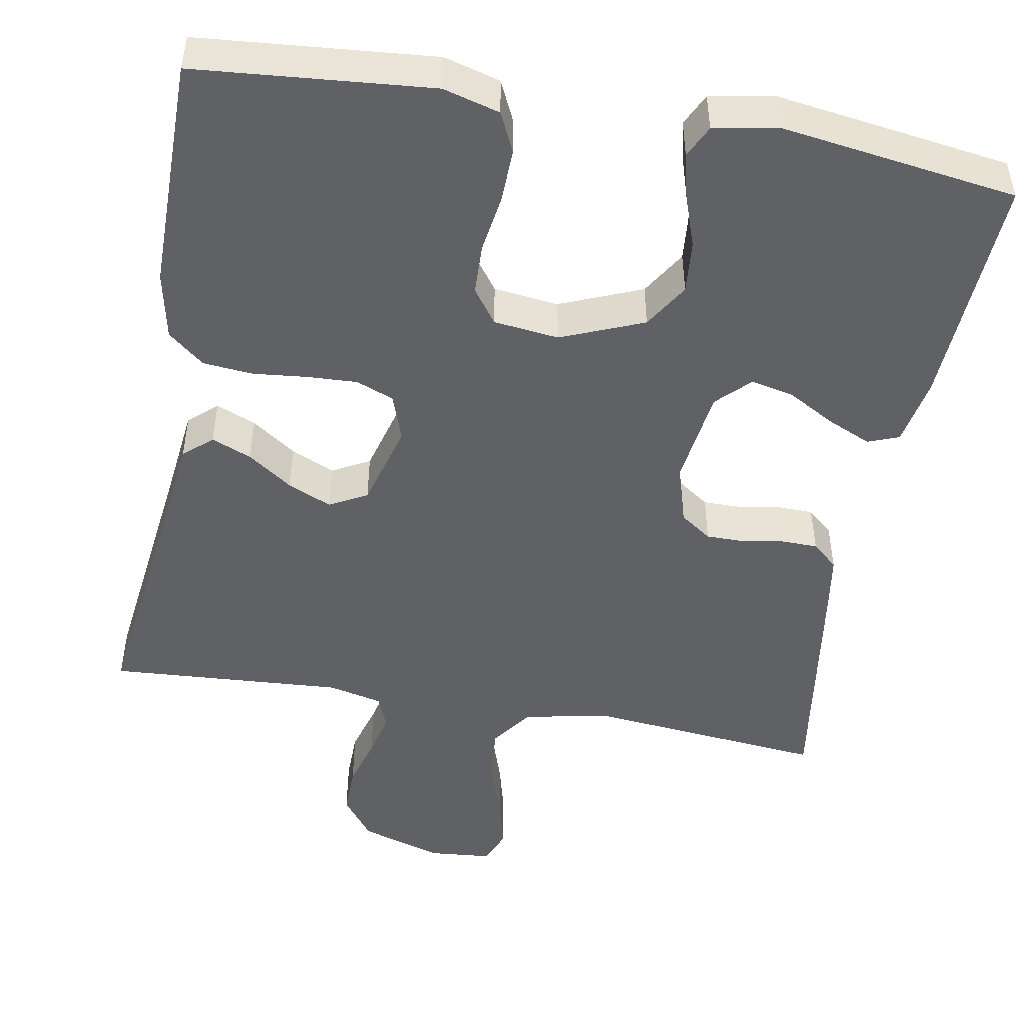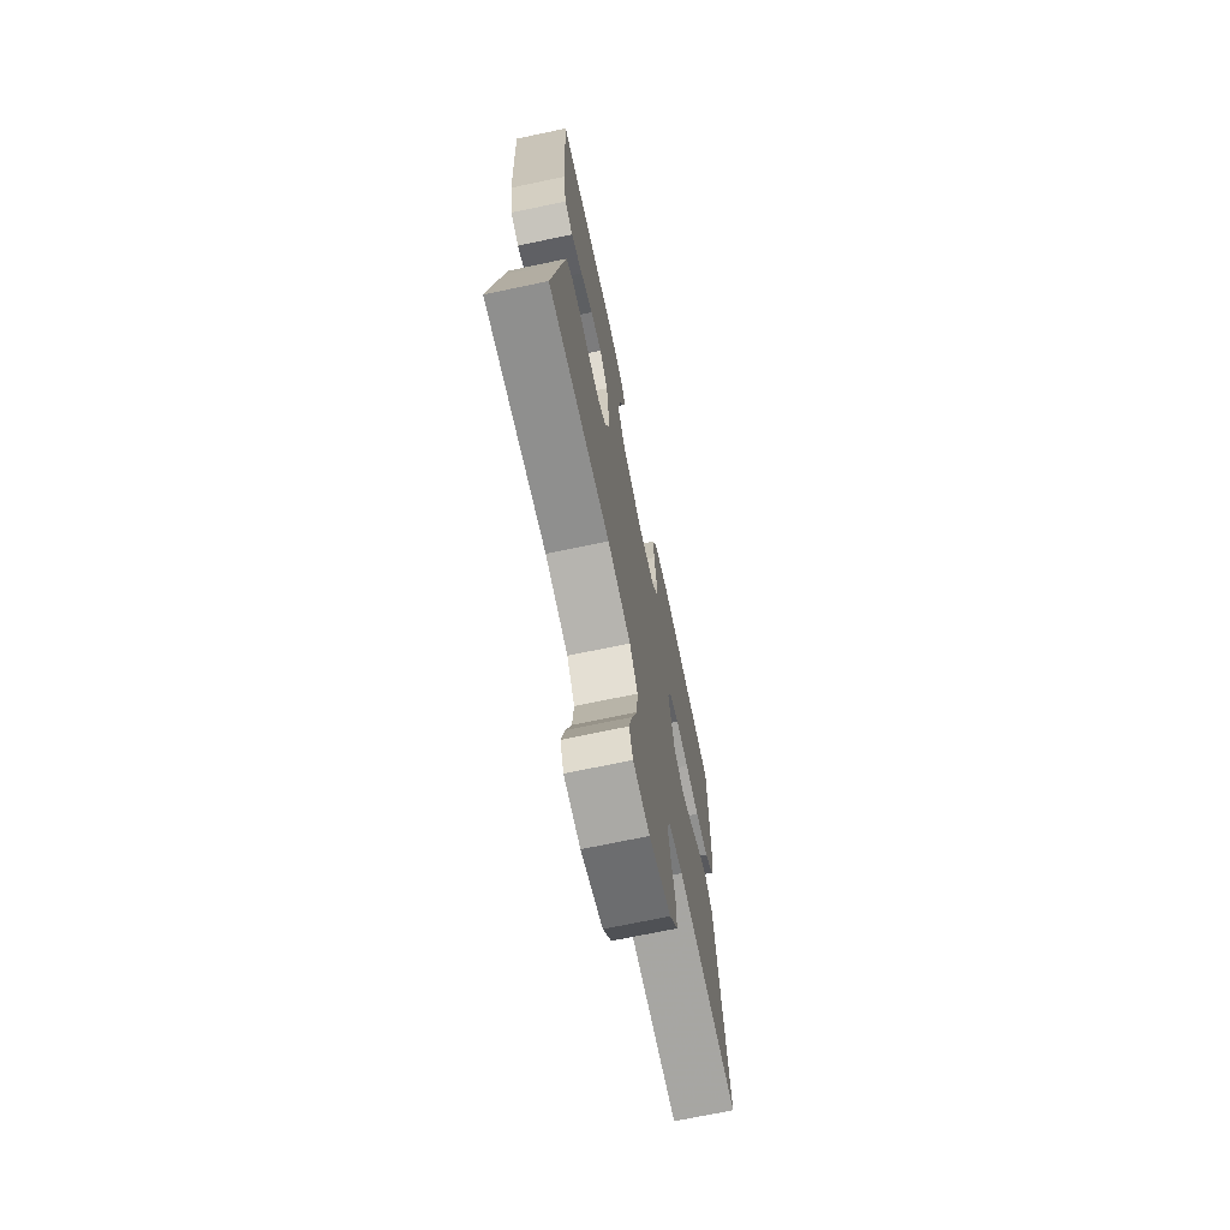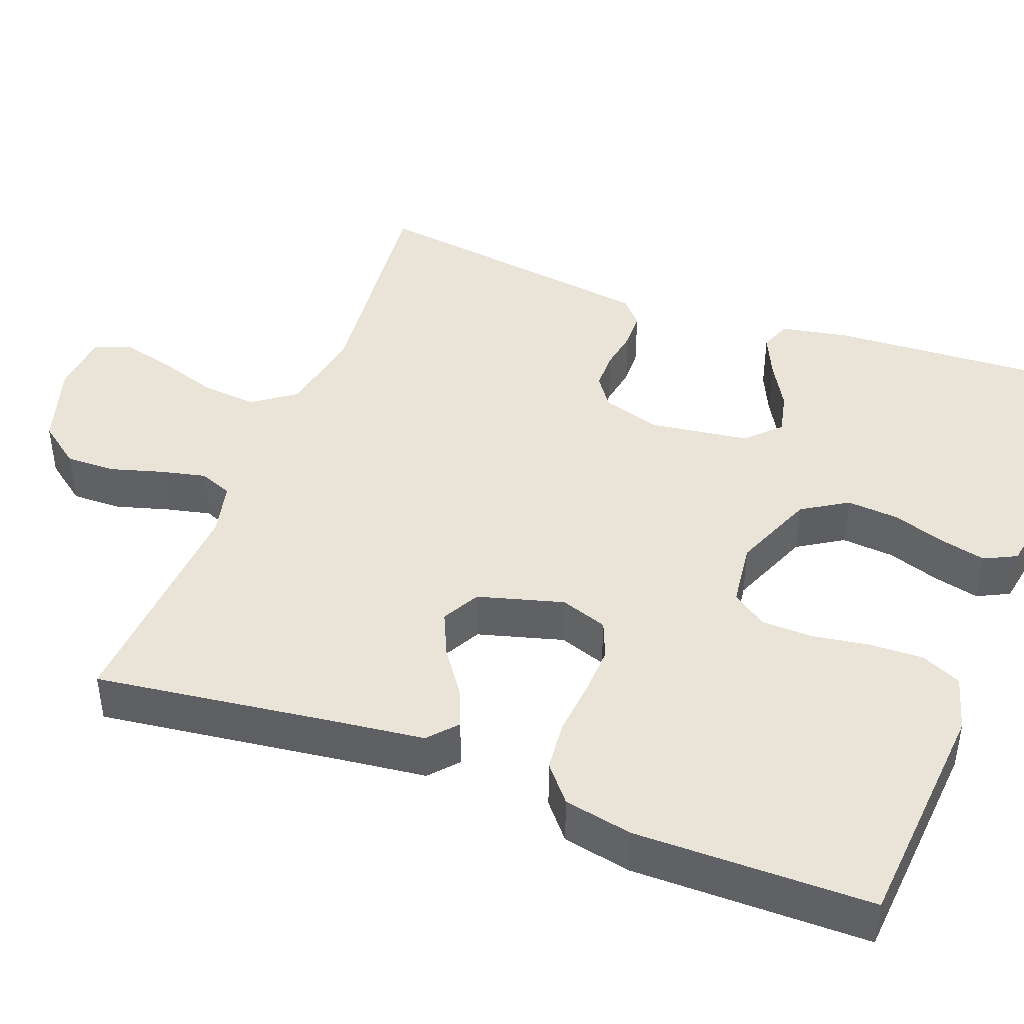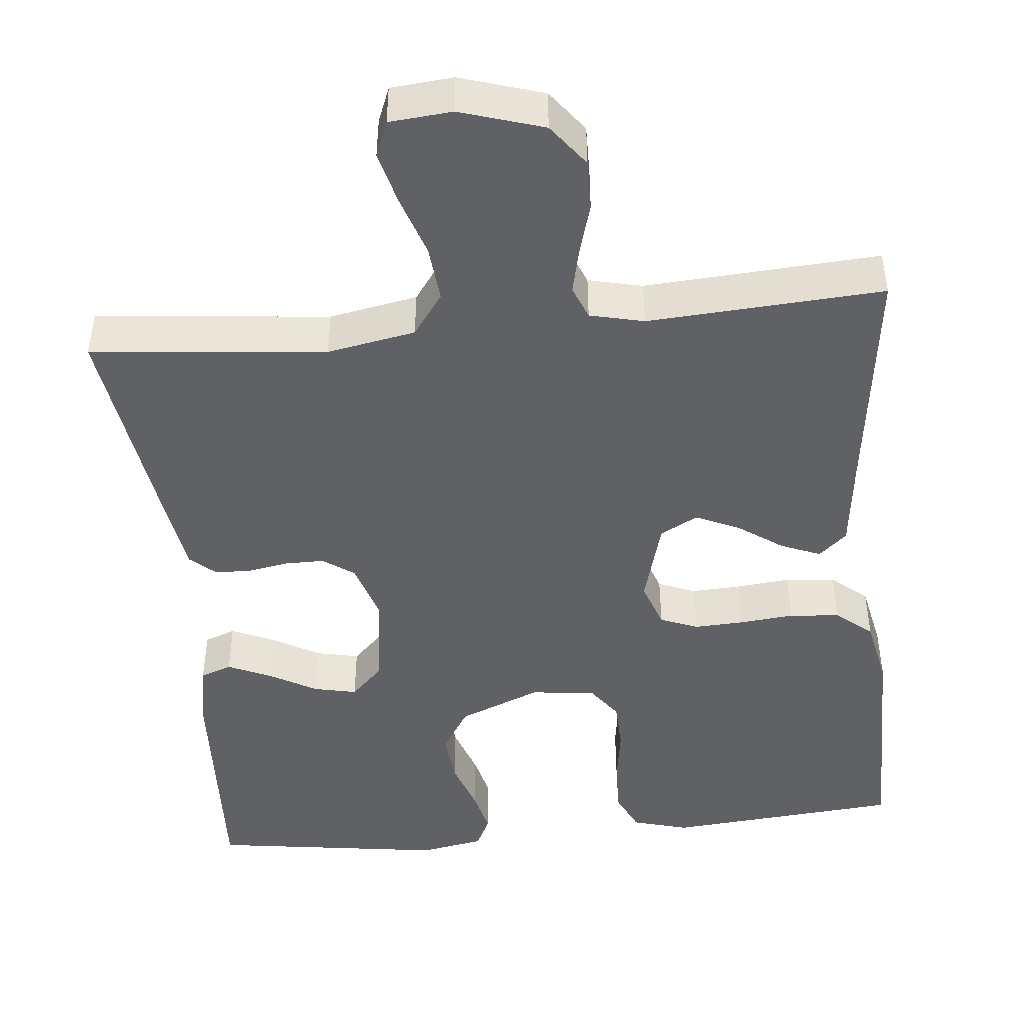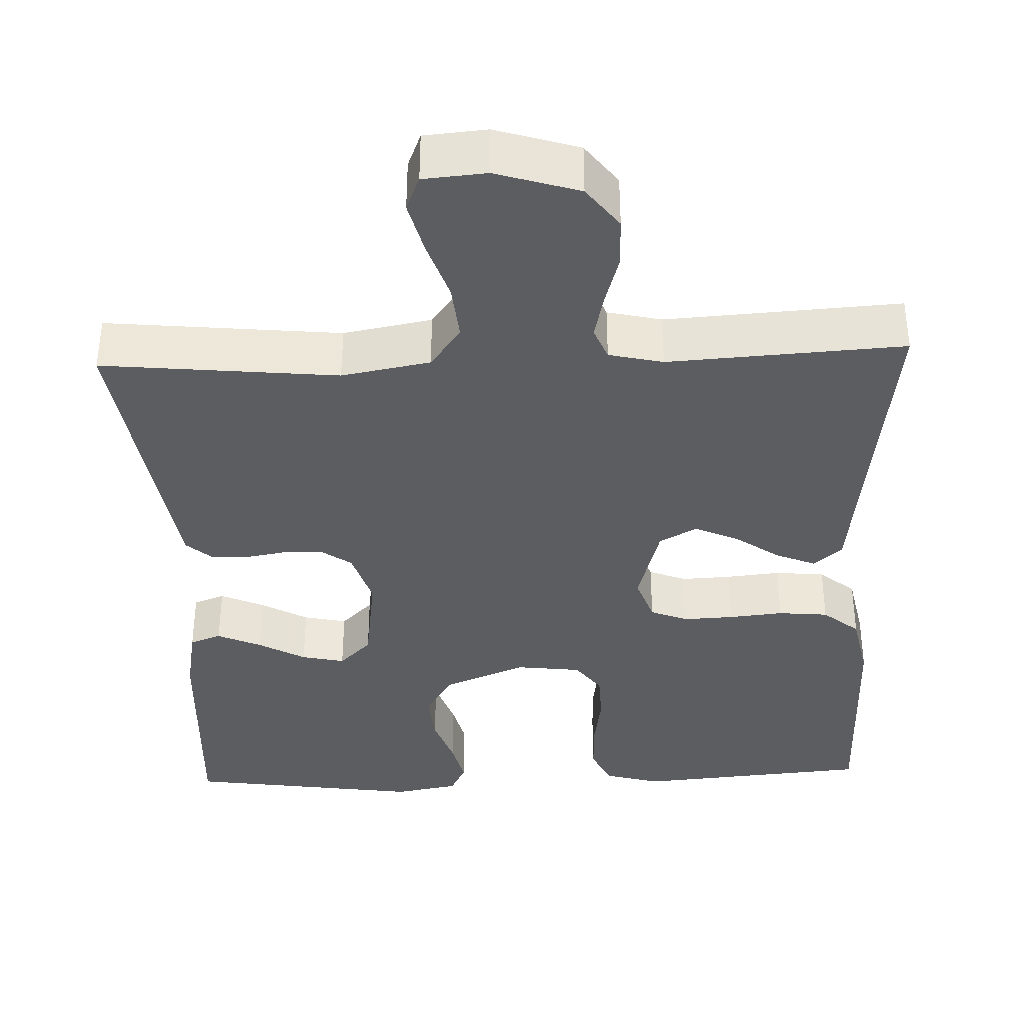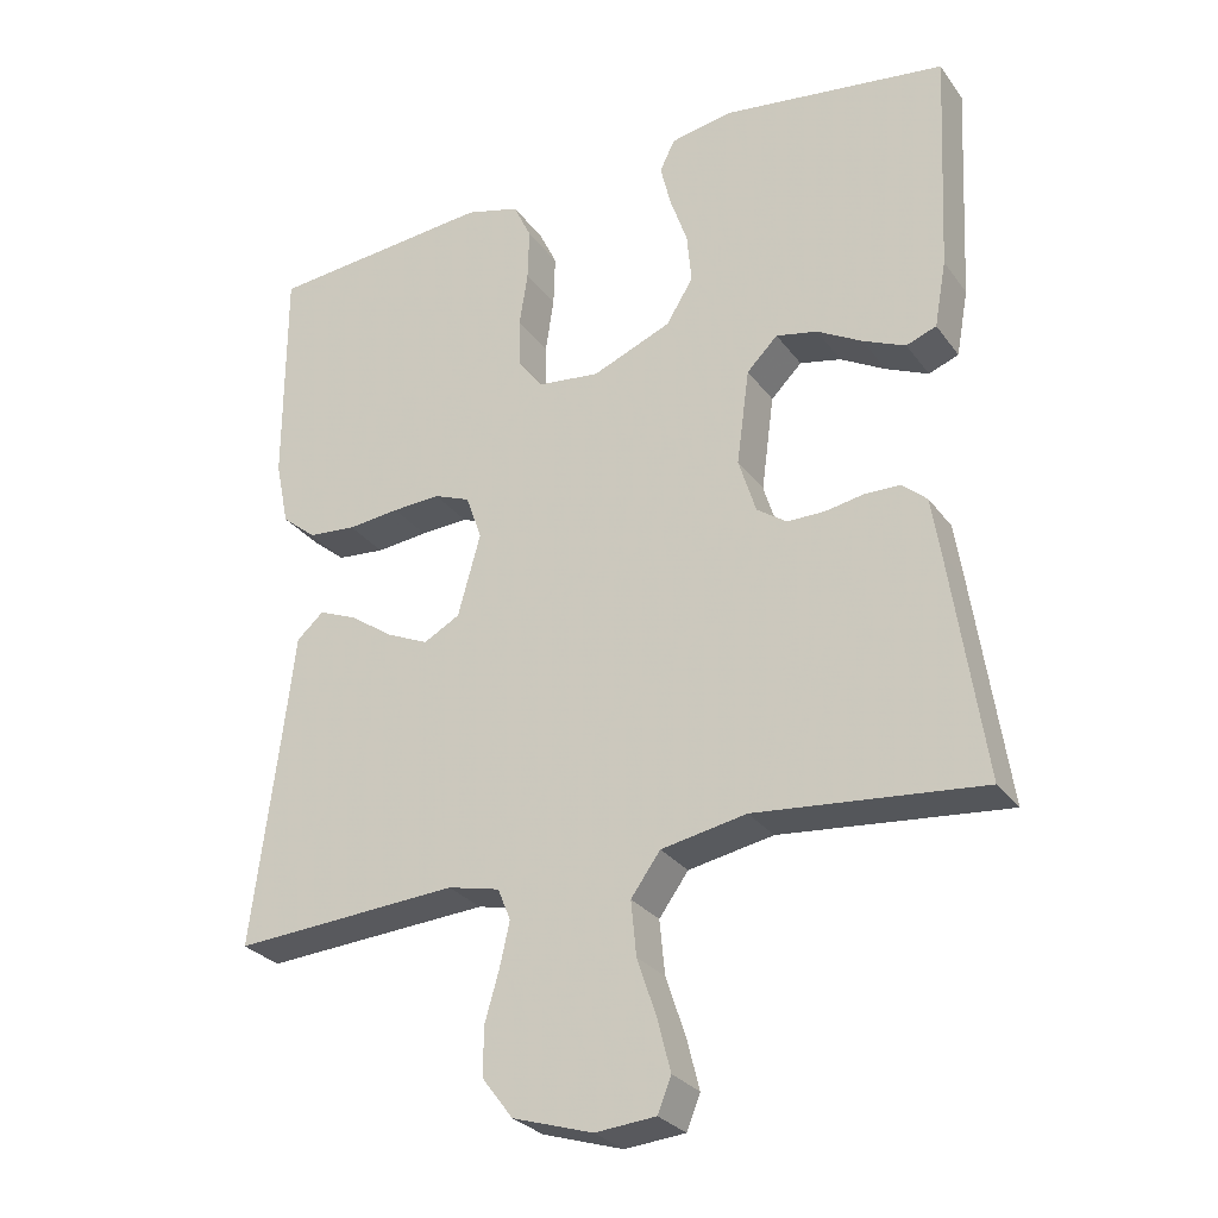
<metadata>
{"format":"obj","ext":"obj","renderer":"f3d","projection":"perspective","resolution":1024,"background":"white","views":[{"elev":-48.4,"azim":-10.1,"up":"+Y"},{"elev":-70.6,"azim":101.9,"up":"+Z"},{"elev":43.2,"azim":-69.5,"up":"+Y"},{"elev":-46.0,"azim":-174.4,"up":"+Y"},{"elev":-37.1,"azim":-177.9,"up":"+Y"},{"elev":-28.5,"azim":28.9,"up":"+Z"}]}
</metadata>
<code>
v -0.5 0.07 -0.5
v -0.462 0.07 -0.2
v -0.448 0.07 -0.081
v -0.412 0.07 -0.049
v -0.361 0.07 -0.07
v -0.304 0.07 -0.11
v -0.248 0.07 -0.135
v -0.2 0.07 -0.109
v -0.17 0.07 0
v -0.191 0.07 0.06
v -0.239 0.07 0.079
v -0.303 0.07 0.076
v -0.372 0.07 0.069
v -0.436 0.07 0.075
v -0.482 0.07 0.113
v -0.5 0.07 0.2
v -0.5 0.07 0.5
v -0.2 0.07 0.526
v -0.128 0.07 0.506
v -0.104 0.07 0.455
v -0.106 0.07 0.386
v -0.117 0.07 0.313
v -0.115 0.07 0.248
v -0.083 0.07 0.204
v 0 0.07 0.194
v 0.105 0.07 0.237
v 0.141 0.07 0.295
v 0.135 0.07 0.362
v 0.112 0.07 0.429
v 0.098 0.07 0.487
v 0.118 0.07 0.528
v 0.2 0.07 0.543
v 0.5 0.07 0.5
v 0.485 0.07 0.2
v 0.469 0.07 0.112
v 0.429 0.07 0.097
v 0.373 0.07 0.122
v 0.313 0.07 0.156
v 0.258 0.07 0.168
v 0.217 0.07 0.127
v 0.2 0.07 0
v 0.223 0.07 -0.074
v 0.263 0.07 -0.102
v 0.313 0.07 -0.102
v 0.364 0.07 -0.093
v 0.411 0.07 -0.094
v 0.444 0.07 -0.123
v 0.456 0.07 -0.2
v 0.5 0.07 -0.5
v 0.2 0.07 -0.47
v 0.087 0.07 -0.491
v 0.048 0.07 -0.545
v 0.055 0.07 -0.617
v 0.081 0.07 -0.695
v 0.098 0.07 -0.762
v 0.08 0.07 -0.807
v 0 0.07 -0.814
v -0.106 0.07 -0.781
v -0.147 0.07 -0.727
v -0.146 0.07 -0.663
v -0.127 0.07 -0.597
v -0.114 0.07 -0.539
v -0.131 0.07 -0.497
v -0.2 0.07 -0.481
v -0.5 0 -0.5
v -0.462 0 -0.2
v -0.448 0 -0.081
v -0.412 0 -0.049
v -0.361 0 -0.07
v -0.304 0 -0.11
v -0.248 0 -0.135
v -0.2 0 -0.109
v -0.17 0 0
v -0.191 0 0.06
v -0.239 0 0.079
v -0.303 0 0.076
v -0.372 0 0.069
v -0.436 0 0.075
v -0.482 0 0.113
v -0.5 0 0.2
v -0.5 0 0.5
v -0.2 0 0.526
v -0.128 0 0.506
v -0.104 0 0.455
v -0.106 0 0.386
v -0.117 0 0.313
v -0.115 0 0.248
v -0.083 0 0.204
v 0 0 0.194
v 0.105 0 0.237
v 0.141 0 0.295
v 0.135 0 0.362
v 0.112 0 0.429
v 0.098 0 0.487
v 0.118 0 0.528
v 0.2 0 0.543
v 0.5 0 0.5
v 0.485 0 0.2
v 0.469 0 0.112
v 0.429 0 0.097
v 0.373 0 0.122
v 0.313 0 0.156
v 0.258 0 0.168
v 0.217 0 0.127
v 0.2 0 0
v 0.223 0 -0.074
v 0.263 0 -0.102
v 0.313 0 -0.102
v 0.364 0 -0.093
v 0.411 0 -0.094
v 0.444 0 -0.123
v 0.456 0 -0.2
v 0.5 0 -0.5
v 0.2 0 -0.47
v 0.087 0 -0.491
v 0.048 0 -0.545
v 0.055 0 -0.617
v 0.081 0 -0.695
v 0.098 0 -0.762
v 0.08 0 -0.807
v 0 0 -0.814
v -0.106 0 -0.781
v -0.147 0 -0.727
v -0.146 0 -0.663
v -0.127 0 -0.597
v -0.114 0 -0.539
v -0.131 0 -0.497
v -0.2 0 -0.481
f 59 60 61
f 58 59 61
f 57 58 61
f 56 57 61
f 55 56 61
f 54 55 61
f 53 54 61
f 52 53 61 62
f 51 52 62 63
f 48 49 50
f 47 48 50
f 46 47 50
f 45 46 50
f 44 45 50
f 51 63 64
f 50 51 64
f 44 50 64
f 43 44 64
f 36 37 38
f 35 36 38
f 34 35 38
f 33 34 38
f 32 33 38
f 31 32 38
f 30 31 38
f 29 30 38
f 28 29 38
f 27 28 38 39
f 26 27 39 40
f 20 21 22
f 19 20 22
f 18 19 22
f 17 18 22
f 16 17 22
f 15 16 22
f 14 15 22
f 13 14 22
f 12 13 22
f 11 12 22 23
f 10 11 23 24
f 4 5 6
f 3 4 6
f 2 3 6
f 2 6 7
f 1 2 7
f 64 1 7
f 43 64 7
f 42 43 7
f 25 26 40 41
f 25 41 42
f 24 25 42
f 10 24 42
f 9 10 42
f 42 7 8
f 8 9 42
f 125 124 123
f 125 123 122
f 125 122 121
f 125 121 120
f 125 120 119
f 125 119 118
f 125 118 117
f 126 125 117 116
f 127 126 116 115
f 114 113 112
f 114 112 111
f 114 111 110
f 114 110 109
f 114 109 108
f 128 127 115
f 128 115 114
f 128 114 108
f 128 108 107
f 102 101 100
f 102 100 99
f 102 99 98
f 102 98 97
f 102 97 96
f 102 96 95
f 102 95 94
f 102 94 93
f 102 93 92
f 103 102 92 91
f 104 103 91 90
f 86 85 84
f 86 84 83
f 86 83 82
f 86 82 81
f 86 81 80
f 86 80 79
f 86 79 78
f 86 78 77
f 86 77 76
f 87 86 76 75
f 88 87 75 74
f 70 69 68
f 70 68 67
f 70 67 66
f 71 70 66
f 71 66 65
f 71 65 128
f 71 128 107
f 71 107 106
f 105 104 90 89
f 106 105 89
f 106 89 88
f 106 88 74
f 106 74 73
f 72 71 106
f 106 73 72
f 1 65 66 2
f 2 66 67 3
f 3 67 68 4
f 4 68 69 5
f 5 69 70 6
f 6 70 71 7
f 7 71 72 8
f 8 72 73 9
f 9 73 74 10
f 10 74 75 11
f 11 75 76 12
f 12 76 77 13
f 13 77 78 14
f 14 78 79 15
f 15 79 80 16
f 16 80 81 17
f 17 81 82 18
f 18 82 83 19
f 19 83 84 20
f 20 84 85 21
f 21 85 86 22
f 22 86 87 23
f 23 87 88 24
f 24 88 89 25
f 25 89 90 26
f 26 90 91 27
f 27 91 92 28
f 28 92 93 29
f 29 93 94 30
f 30 94 95 31
f 31 95 96 32
f 32 96 97 33
f 33 97 98 34
f 34 98 99 35
f 35 99 100 36
f 36 100 101 37
f 37 101 102 38
f 38 102 103 39
f 39 103 104 40
f 40 104 105 41
f 41 105 106 42
f 42 106 107 43
f 43 107 108 44
f 44 108 109 45
f 45 109 110 46
f 46 110 111 47
f 47 111 112 48
f 48 112 113 49
f 49 113 114 50
f 50 114 115 51
f 51 115 116 52
f 52 116 117 53
f 53 117 118 54
f 54 118 119 55
f 55 119 120 56
f 56 120 121 57
f 57 121 122 58
f 58 122 123 59
f 59 123 124 60
f 60 124 125 61
f 61 125 126 62
f 62 126 127 63
f 63 127 128 64
f 64 128 65 1

</code>
